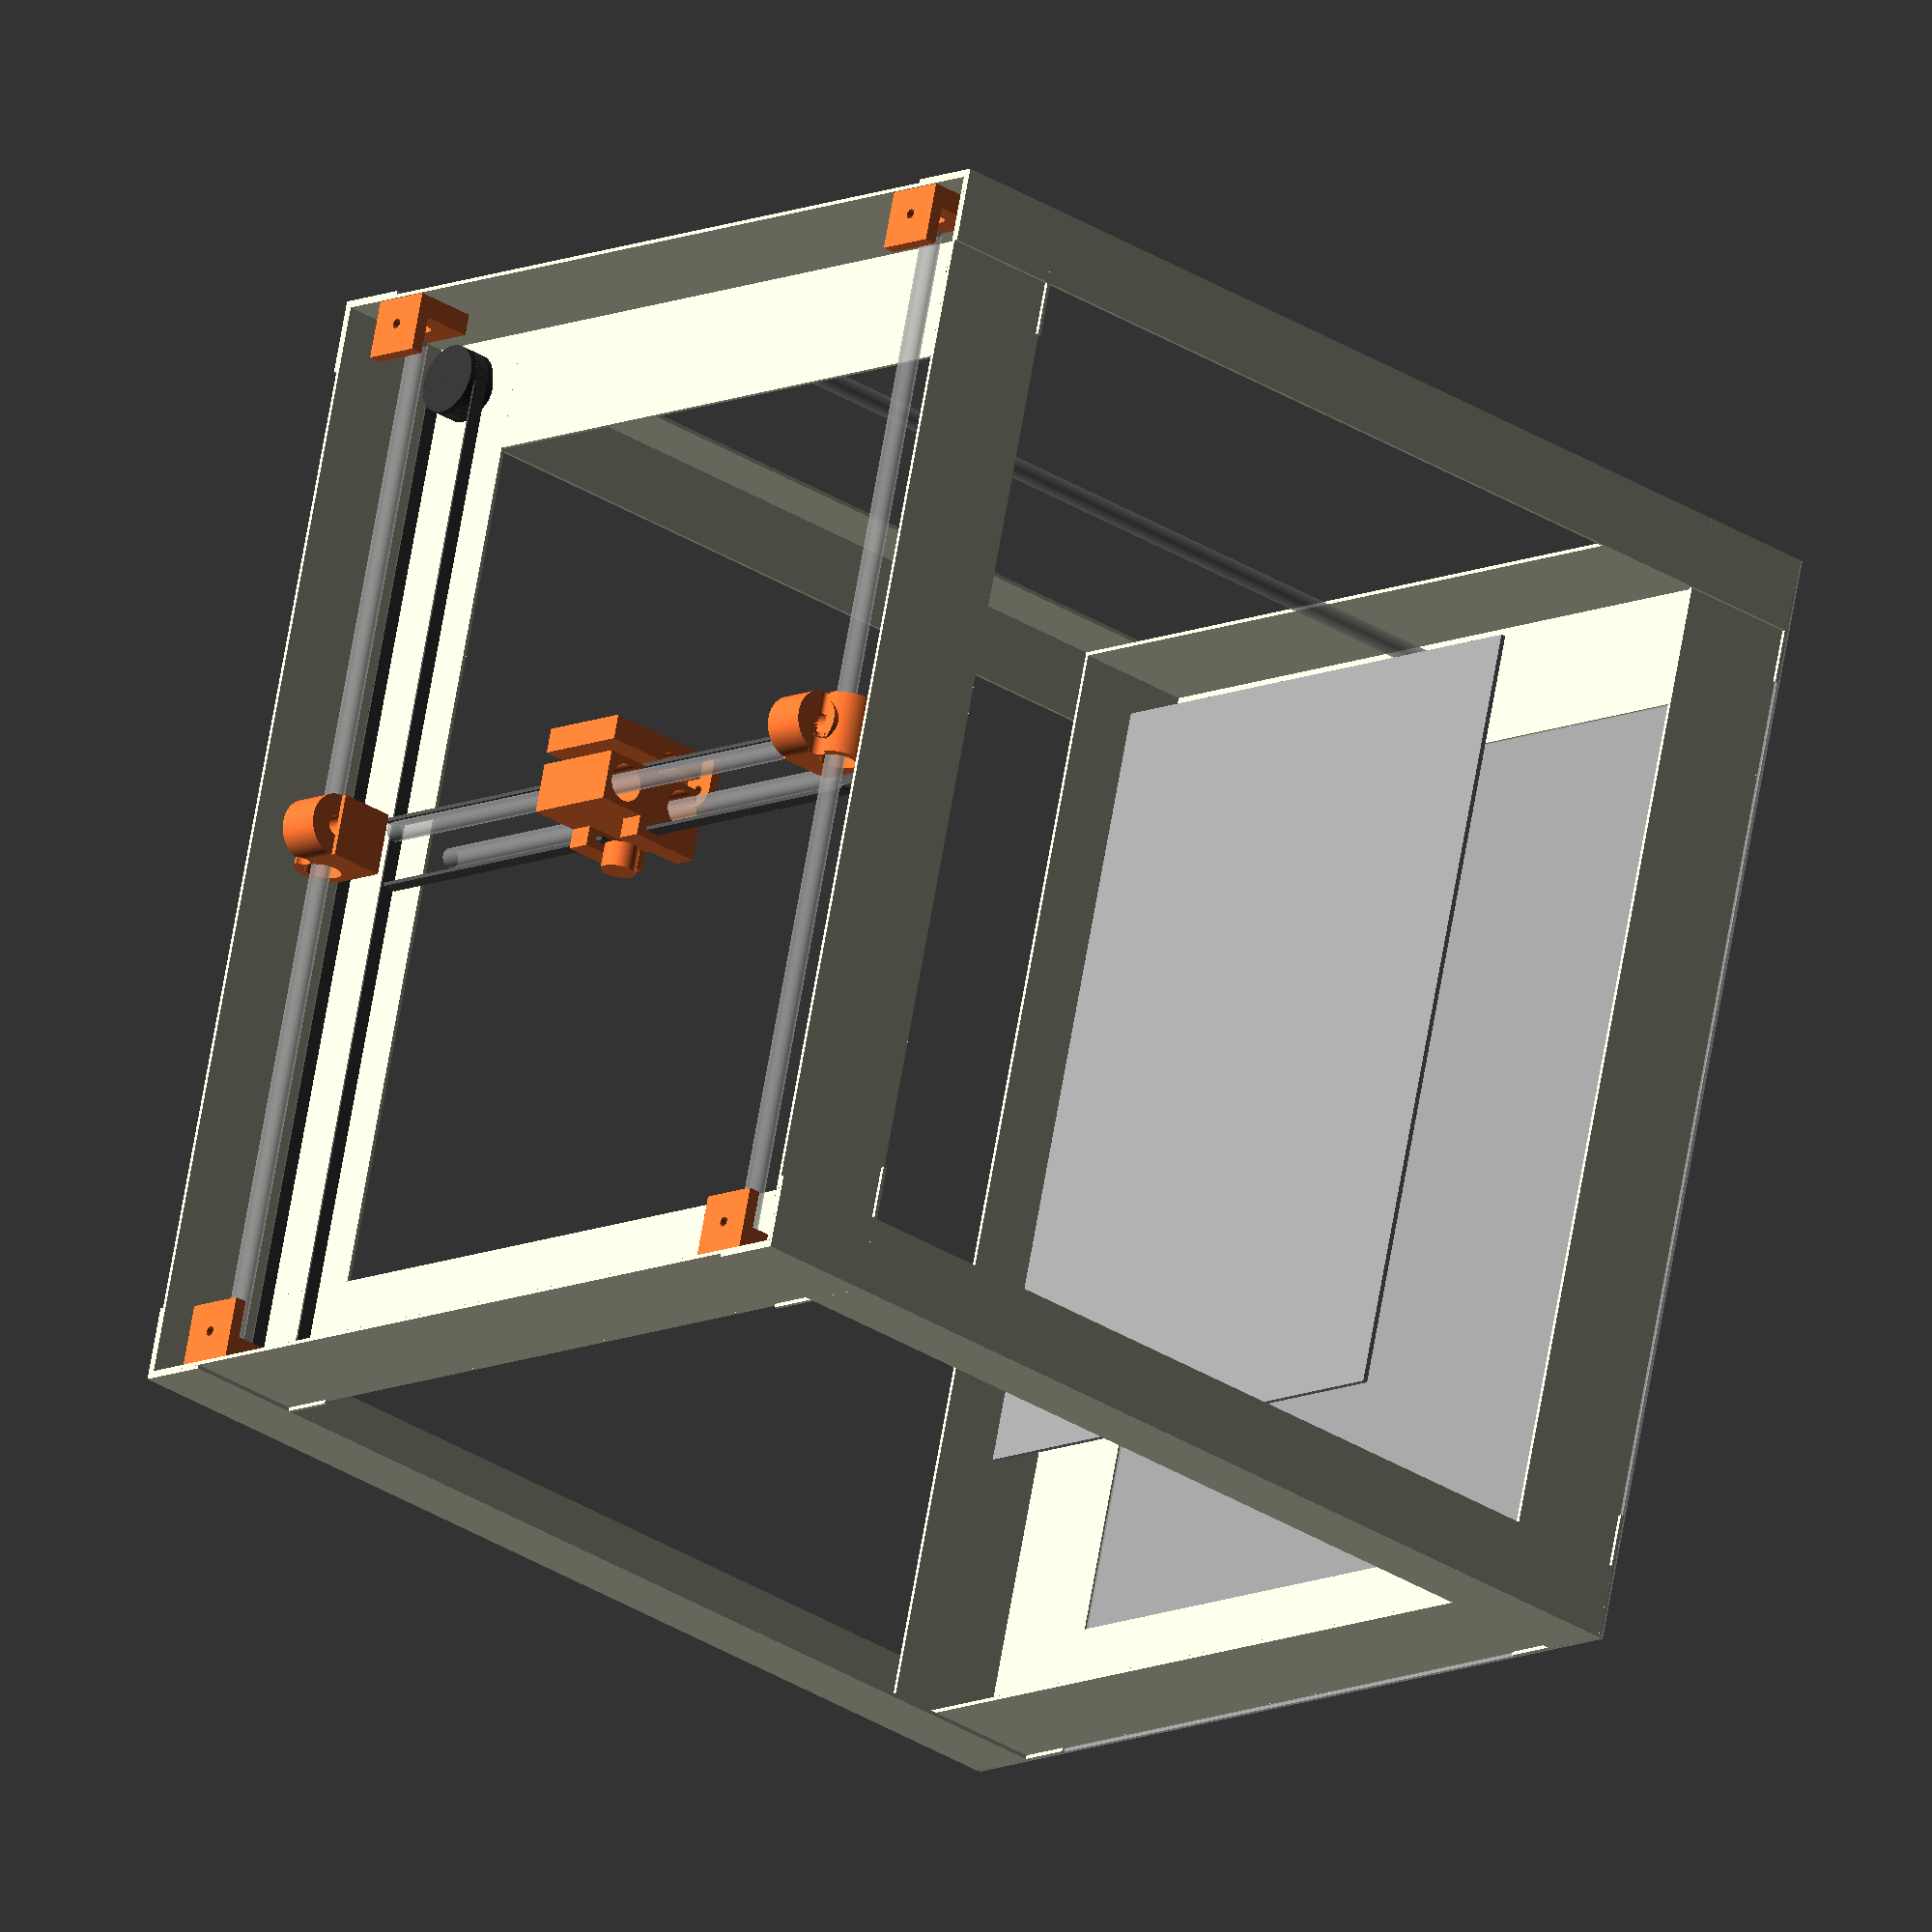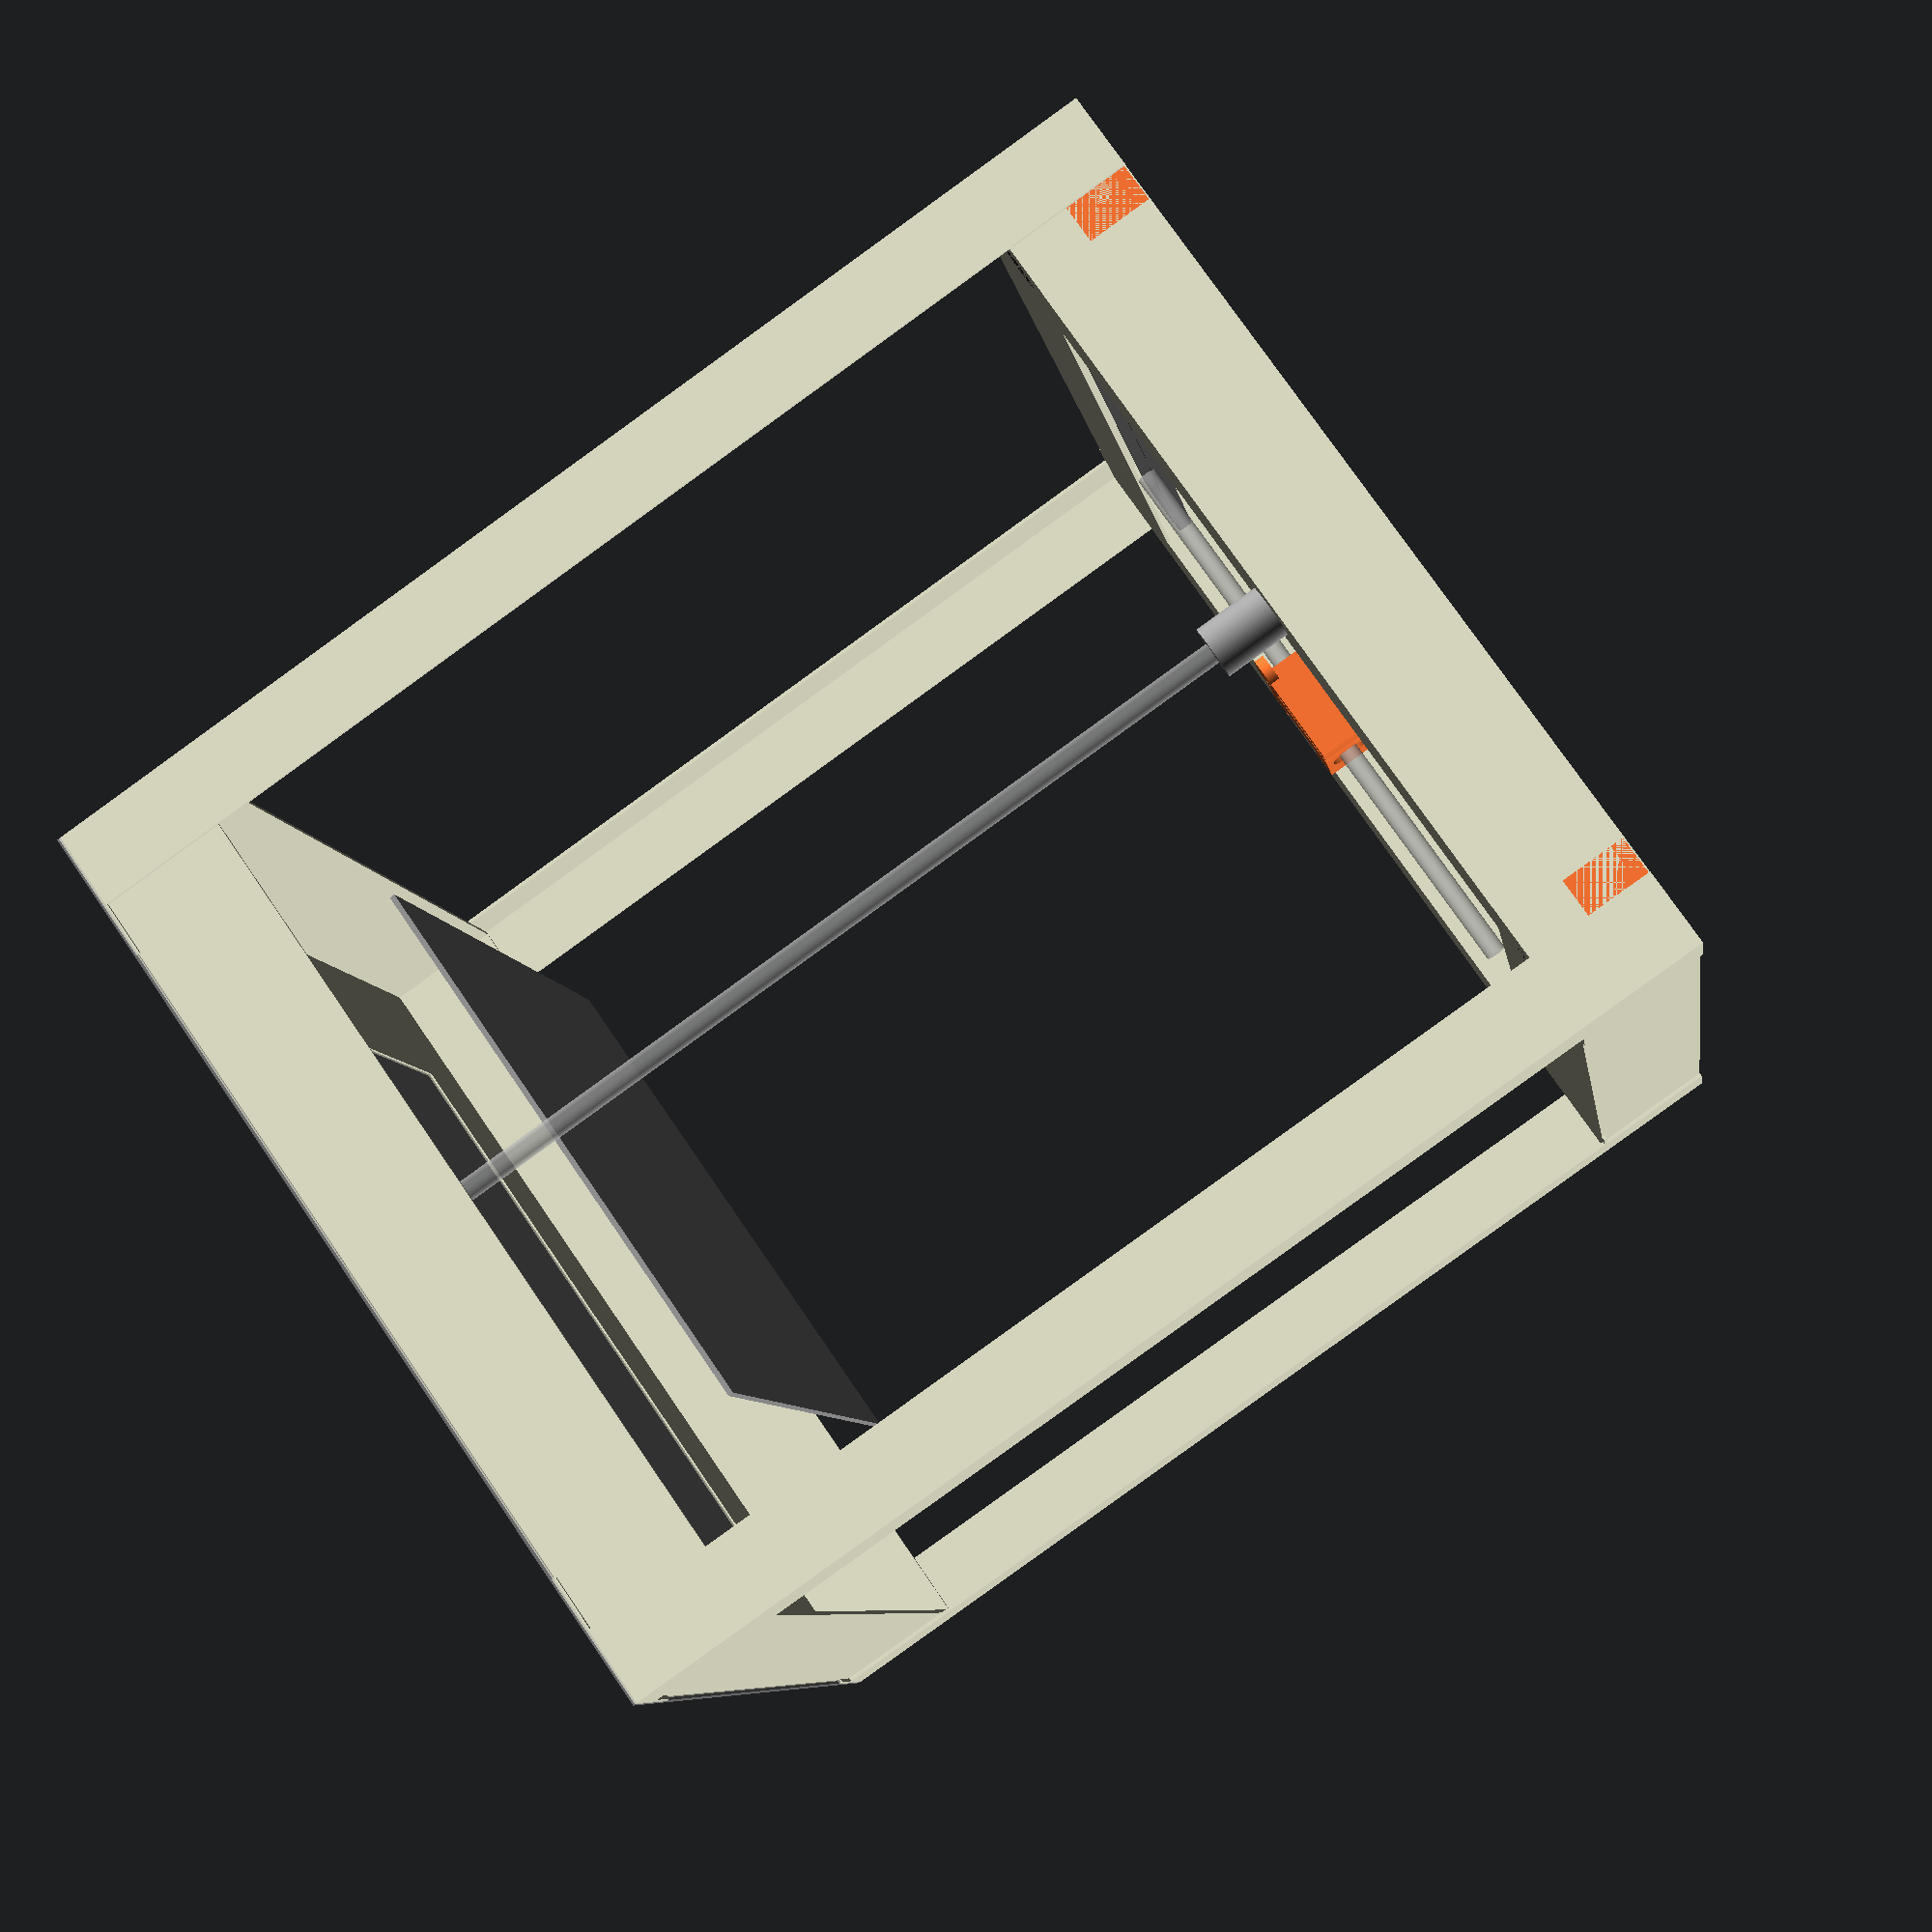
<openscad>

include <MCAD/stepper.scad>
include <MCAD/bearing.scad>

///////////////////////////////
// USER PARAMETERS
///////////////////////////////
$fs=0.2; // def 1, 0.2 is high res
$fa=3;//def 12, 3 is very nice


machine_length=455;
machine_width=370;
machine_height=445;
angle_extrusions_width=30;
angle_extrusions_thickness=1.5;
bottom_extrusions_width=50;



y_rods_dia=8;
y_rods_dist=305;
y_rods_len= 420;
y_rods_z_dist=432;

y_rod_holder_width=25;
y_rod_holder_height=25;
y_rod_holder_bolt_dia=4;


//////x elements//////
x_rods_dia=8;
x_rods_bearing_dia=15;
x_rods_dist=30;
x_rods_len=235;
x_rods_z_dist=412;

x_platform_width=40;
x_platform_length=20;
x_platform_height=50;

x_end_width=18;
x_end_length=25;
/////////////////////////////

z_rod_len=370;
z_platform_with=220;
z_platform_length=315;

z_coupling_dia=20;
z_coupling_height=25;

pulley_od=28;
pulley_height=11.5;
pulley_feet_od=18;
pulley_feet_height=6;

belt_thickness=1.5;
belt_width=6;

xtra=0.1;

///////////////////////////////
//example usage

//draw all
doboz();

//x_end(cut=false);

//x_end2(cut=true);

///////////////////////////////
// OpenSCAD SCRIPT
////////////////////////////////

module doboz()
{
	belts_z_pos = machine_height-bottom_extrusions_width+pulley_feet_height+pulley_height/2;
	x_belt_len=285;

	//rods
	for(i= [-1,1])
	% translate([y_rods_dist/2*i,0,y_rods_z_dist]) rotate([90,0,0])cylinder(r=y_rods_dia/2, h=y_rods_len, center=true);
	for(i= [-1,1])
	//% translate([0,0,x_rods_z_dist+i*x_rods_dist/2]) rotate([0,90,0])cylinder(r=x_rods_dia/2, h=x_rods_len, center=true);
	% translate([0,0,x_rods_z_dist+i*x_rods_dist/2]) rotate([0,90,0])cylinder(r=x_rods_dia/2, h=x_rods_len, center=true);
	
	//z
	 %translate([0,-machine_length/2+bottom_extrusions_width/2,10]) cylinder(r=x_rods_dia/2, h=z_rod_len);
	

	//structure
	color([ 0.9, 0.9, 0.8 ])
	{
	for(i= [-1,1])
	for(j= [-1,1])
	translate([(machine_width/2)*i,j*machine_length/2,0])  mirror([1+i,j+1,0])
	{
		cube([angle_extrusions_width,angle_extrusions_thickness,machine_height]);
		cube([angle_extrusions_thickness,angle_extrusions_width,machine_height]);
	}

	for(i= [-1,1])
	for(j= [0,1])
	translate([-machine_width/2,(-machine_length/2+angle_extrusions_thickness)*i,(machine_height-bottom_extrusions_width)*j]) mirror([0,i-1,0])
	{
		cube([machine_width,angle_extrusions_thickness,bottom_extrusions_width]);
		cube([machine_width,bottom_extrusions_width,angle_extrusions_thickness]);
	}

	for(i= [-1,1])
	for(j= [0,1])
	translate([(-machine_width/2+angle_extrusions_thickness)*i,-machine_length/2,(machine_height-bottom_extrusions_width)*j]) mirror([1-i,0,0])
	{
		cube([bottom_extrusions_width,machine_length,angle_extrusions_thickness]);
		cube([angle_extrusions_thickness,machine_length,bottom_extrusions_width]);

	}
	}
	

	//platform
	color([ 0.6, 0.6, 0.6]) translate([0,-20,80])  cube([z_platform_with,z_platform_length,2],center=true);
	//coupling
	color([ 0.6, 0.6, 0.6]) translate([0,-machine_length/2+bottom_extrusions_width/2,370])  cylinder(r=z_coupling_dia/2, h=z_coupling_height);

	//steppers
	translate([machine_width/2-angle_extrusions_width,-machine_length/2+bottom_extrusions_width/2,machine_height-bottom_extrusions_width]) mirror([0,0,1]) 
 	motor(Nema17, size=NemaLong, dualAxis=false);

	translate([-machine_width/2+angle_extrusions_width,-machine_length/2+bottom_extrusions_width/2,machine_height-bottom_extrusions_width]) mirror([0,0,1]) 
	 motor(Nema17, size=NemaLong, dualAxis=false);

	translate([0,-machine_length/2+bottom_extrusions_width/2,machine_height-bottom_extrusions_width+angle_extrusions_thickness]) 
	 motor(Nema17, size=NemaLong, dualAxis=false);

	//main pulleys & belts
	pulley(pos=[-machine_width/2+angle_extrusions_width,-machine_length/2+bottom_extrusions_width/2,machine_height-bottom_extrusions_width]);
	pulley(pos=[machine_width/2-angle_extrusions_width,-machine_length/2+bottom_extrusions_width/2,machine_height-bottom_extrusions_width]);

	belt(pos=[-machine_width/2+angle_extrusions_width,0,belts_z_pos],pulley_dia=pulley_od);
	belt(pos=[machine_width/2-angle_extrusions_width,0,belts_z_pos],pulley_dia=pulley_od);

	// x belt 
	translate([-x_belt_len/4,14,belts_z_pos+belt_width/2]) color([ 0.3, 0.3, 0.3 ]) cube([x_belt_len/2.2,belt_thickness,belt_width], center=true);
	translate([x_belt_len/4,14,belts_z_pos+belt_width/2]) color([ 0.3, 0.3, 0.3 ]) cube([x_belt_len/2.2,belt_thickness,belt_width], center=true);


	translate([0,-14,belts_z_pos+belt_width/2]) color([ 0.3, 0.3, 0.3 ]) cube([x_belt_len,belt_thickness,belt_width], center=true);


	//size ref
	%cube([machine_width,machine_length,angle_extrusions_thickness], center=true);
	
	//////////////////////////////////////////////////
	////////////actual elements////////////

	for(i= [-1,1])
translate([y_rods_dist/2*i -y_rod_holder_width/2,-machine_length/2+angle_extrusions_thickness,y_rods_z_dist-y_rod_holder_height/2])  
y_rod_holder();

for(i= [-1,1])
translate([y_rods_dist/2*i -y_rod_holder_width/2,machine_length/2-angle_extrusions_thickness*2,y_rods_z_dist-y_rod_holder_height/2])  mirror([0,1,0])
y_rod_holder();


translate([-x_platform_width/2,-x_platform_length/2,x_rods_z_dist-x_platform_height/2])
x_platform(x_rods_bearing_dia, x_rods_dist,x_platform_width,x_platform_length,x_platform_height);


for(i= [-1,1])
translate([(machine_width/2-32)*i,0,x_rods_z_dist-x_rods_dist/2+45]) mirror([(i+1)*1,0,0]) rotate([180,0,0])
x_end2();
}

module z_platform_holder(with=300, len=200, arms_with=8)
{
	
}

module y_rod_holder(rod_dia=8, width=25, length=10, height=25, holder_length=25, holder_height=5)
{
	color([ 1.0, 0.46, 0.2 ])
	difference()
	{
		union()
		{
			cube([width,length,height]);
			translate([0,0,height-holder_height]) cube([width,holder_length,holder_height]);
		}
		translate([width/2,length+xtra/2,height/2]) rotate([90,0,0])  cylinder(r=rod_dia/2, h=length+xtra);

		translate([width/2,holder_length/2,height-holder_height-xtra/2]) cylinder(r=y_rod_holder_bolt_dia/2, h=holder_height+xtra);
		
	}
}

module x_platform(bearing_dia=8, rod_dist=30, width=40, length=20, height=50)
{
	belt_tensionner_holder_thickness=4;
	belt_tensionner_holder_dia=7;
	belt_tensionner_bolt_dia=4;

	

	belt_z_pos=20;
	back_cover_len=10;

	color([ 1.0, 0.46, 0.2 ])
	{
		difference()
		{
			union()
			{
				cube([width,length,height]);
			
			}
			for(i= [-1,1]) translate([-xtra/2,length/2,height/2+rod_dist/2*i]) rotate([0,90,0])  cylinder(r=bearing_dia/2, h=width+xtra);

			//hole for possible tensionner
		 	 translate([width/2,length+xtra/2,belt_z_pos]) rotate([90,0,0]) cylinder(r=belt_tensionner_bolt_dia/2, h=length+xtra);

		}

		//back cover
		translate([0,-15,0]) 
		difference()
		{
			union()
			{
				cube([width,back_cover_len,height]);
			}
			
			translate([-xtra/2,back_cover_len/2+4,belt_z_pos])  rotate([0,90,0])cylinder(r=4, h=width+xtra);
		}

	difference()
	{
		linear_extrude(height =belt_tensionner_holder_thickness)
		{
			hull()
			{
				translate([0,0,0])circle(r=belt_tensionner_holder_dia);
				translate([0,-10,0])circle(r=belt_tensionner_holder_dia);
			}
		}
		for(i= [-1,1])
		translate([0,0*i,-xtra/2]) cylinder(r=belt_tensionner_bolt_dia/2 ,h= belt_tensionner_holder_thickness+xtra);
	}

	translate([0,20, 0]) cube([10,8,30]);
	translate([width-10,20, 0]) cube([10,8,30]);
	// possible belt tightener knob
	color([ 0.7, 0.7, 0.7 ]) translate([width/2,37,belt_z_pos]) rotate([90,0,0]) cylinder(r=7, h=10+xtra);
	}
}


module x_end2(rod_dia=8, rod_dist=30, width=18, length=25, walls_thickness=4, y_bearing_dia=15,  y_arm_safe_dist= 3,bearing_holder_thickness=4, belt_thickness=1.5, belt_width=6,x_axis_top_offset= 0,cut=false)
{
	//all components based on offset between pulley+ belts
	belt_pulley_od =24;

	y_arm_height= y_bearing_dia + 2*walls_thickness;

	belt_bearing_washer_height=0.5;
	belt_bearing_dims=bearingDimensions(624);//inner, outer, width
	belt_bearings_holder_width=belt_bearing_dims[1]+bearing_holder_thickness*2;
	belt_bearings_y_dist=belt_bearing_dims[1]+length+belt_thickness*2;
	belt_bearings_z_dist= y_arm_safe_dist + y_arm_height;
	belt_bearings_x_dist= belt_pulley_od/2+belt_bearing_dims[1]/2;

	

	belt_guide_height= 2*belt_bearing_dims[2] + 2* belt_bearing_washer_height;
	belt_guide_z_offset= y_arm_safe_dist + y_arm_height+bearing_holder_thickness+belt_guide_height/2;// distance from top to middle of belt position
	belt_guide_notch_depth=3;

	x_rods_z_offset= belt_guide_z_offset+x_axis_top_offset; //how high up to put holes for x axis rods
	x_arm_height = x_rods_z_offset+rod_dist/2+length/2; //x_axis_top_offset + rod_dist + rod_dia + length;
	x_arm_x_offset= belt_bearings_x_dist;

	echo(x_arm_height);
	
	assembly_bolt_dia=4;
	assembly_bolt_inset_dia=7;
	assembly_bolt_inset_depth=7;
	lower_assembly_hole_pos = x_arm_height-length/2 + (x_arm_height-(x_arm_height-length/2+rod_dia/2));
	upper_assembly_hole_pos = (belt_guide_z_offset-rod_dist/2 -rod_dia/2)/2;

	////////////////////////////////////////////////////////////////////////////////////////////////////////////
	module belt_notch(pos=[0,0,0], depth=belt_guide_notch_depth,  height=belt_guide_height, flat_height=belt_width)
	{
		slope_width= (height-flat_height)/2;
		

		translate(pos)
		{
		translate([0,depth/2,height/2])rotate([0,90,0])
		linear_extrude(height = width+xtra, center = true)
		{
			polygon(points = 
			[[0,0],[slope_width,-depth],[slope_width+flat_height,-depth],[height,0]]
			,paths = [[0,1,2,3]]);
		}
		}
	}

	module bearing_holder(pos=[0,0,0])
	{
		translate(pos)
		{
		difference()
		{
			linear_extrude(height =bearing_holder_thickness)
			{
				hull()
				{
					translate([0,-belt_bearings_y_dist/2,0])circle(r=belt_bearing_dims[1]/2+belt_thickness);	
					translate([0,belt_bearings_y_dist/2,0])circle(r=belt_bearing_dims[1]/2+belt_thickness);
					translate([3,0,0])circle(r=10);
				}
			}
			for(i= [-1,1])
			translate([0,-belt_bearings_y_dist/2*i,-xtra/2]) cylinder(r=belt_bearing_dims[0]/2 ,h= bearing_holder_thickness+xtra);
		}
		}
	}

	module bearing_holder_block(pos=[0,0,0])
	{
		translate(pos)
		{
			for(i= [0,1]) bearing_holder([0,0,(belt_guide_height+bearing_holder_thickness)*i]);
			for(i= [-1,1])for(j= [0,1]) 
			bearing(pos=[0,belt_bearings_y_dist/2*i,bearing_holder_thickness+j*belt_bearing_dims[2] +(j*belt_bearing_washer_height)+belt_bearing_washer_height], model=624, outline=false);
		}
	}

	module x_arm(pos=[0,0,0])
	{
		translate(pos)
		{
			translate([width,0,0])
			rotate([-90,0,90])
			linear_extrude(height =width)
			{
				hull()
				{
					square([length,0.01],center=true);
					translate([0,-x_arm_height+length/2,0])circle(r=length/2);
				}
			}
		
		}
			//cube([width,length,x_arm_height-length/2]);
			//translate([0,length/2,x_arm_height-length/2]) rotate([0,90,0]) cylinder(r=length/2,h=width);
	}

	module y_arm(pos=[0,0,0])
	{
		translate(pos)
		{
			rotate([90,90,0]) translate([-y_arm_height/2,0,-length/2])
			difference()
			{
				linear_extrude(height =length)
				{
					hull()
					{
						translate([0,0,0])circle(r=y_arm_height/2);
						translate([0,20,0]) square([y_arm_height,0.01],center=true);
					}
				}
			 	translate([0,0,-xtra/2])cylinder(r=y_bearing_dia/2, h=length+xtra);
			}
		}
	}

	module attach_holes(pos=[0,0,0])
	{
		translate(pos)
		{
			rotate([90,0,0])
			{
				translate([0,0,length/2-assembly_bolt_inset_depth/2+xtra/2])
				cylinder(r=assembly_bolt_inset_dia/2, h=assembly_bolt_inset_depth,center=true);
				cylinder(r=assembly_bolt_dia/2,h=length, center=true);
			}
		}

	}

	module _x_end()
	{
		difference()
		{
			union()
			{
				x_arm([x_arm_x_offset,0,0]);//belt_bearings_x_dist
				y_arm([0,0,0]);
				bearing_holder_block([belt_bearings_x_dist,0,y_arm_height+y_arm_safe_dist]);
			}
			
			//xrod holes
			for(i= [-1,1]) translate([-xtra/2+x_arm_x_offset,0,rod_dist/2*i+x_rods_z_offset]) rotate([0,90,0])  cylinder(r=rod_dia/2, h=width+xtra);	
			for(i= [-1,1]) mirror([0,(i-1),0]) belt_notch([x_arm_x_offset+width/2,length/2-belt_guide_notch_depth/2+xtra/2,belt_guide_z_offset]);

			//2 halves attachments
			attach_holes([x_arm_x_offset+width/2,0,lower_assembly_hole_pos]);
			attach_holes([x_arm_x_offset+width/2,0,upper_assembly_hole_pos]);
		


		}
	
	}
	////////////////////////////////////////////////////////////////////////////////////////////////////////////
	color([ 1.0, 0.46, 0.2 ])
	{
		if (cut==true)
		{
			difference()
			{
				_x_end();translate([-20,0,-15])cube([150,50,100]);
			}
		}
		else
		{_x_end();}
	}

}

module x_end(rod_dia=8, rod_dist=30, width=18, length=25,  y_bearing_dia=15,  bearing_holder_thickness=4,bearings_y_dist=30, belt_thickness=1.5, cut=false)
{
	bearing_dims=bearingDimensions(624);//inner, outer, width
	bearings_y_dist=bearing_dims[1]+length+belt_thickness*2;
	bearings_x_dist= width -8;
	bearing_holders_z_dist=11.5;

	y_bearing_x_dist=30;
	y_bearing_z_dist=30;

	bearing_borders=4;
	bearing_holder_width=bearing_dims[1]+bearing_borders*2;


	height= rod_dist + rod_dia +bearing_borders*2;

	belt_notch_depth=3;
	belt_z_pos=17.5;

	assembly_bolt_inset_dia=7;
	assembly_bolt_inset_depth=7;
	////////////////////////////////////////////////////////////////////////////////////////////////////////////
	module belt_notch(depth=5, length=20, height=10, flat_height=6)
	{
		slope_width= (height-flat_height)/2;
		translate([0,depth/2,height/2])rotate([0,90,0])
		linear_extrude(height = length, center = true)
		{
			polygon(points = 
			[[0,0],[slope_width,-depth],[slope_width+flat_height,-depth],[height,0]]
			,paths = [[0,1,2,3]]);
		}
	}

	module bearing_holder()
	{
		difference()
		{
			linear_extrude(height =bearing_holder_thickness)
			{
				hull()
				{
					translate([0,-bearings_y_dist/2,0])circle(r=bearing_dims[1]/2+belt_thickness);	
					translate([0,bearings_y_dist/2,0])circle(r=bearing_dims[1]/2+belt_thickness);
					translate([-3,0,0])circle(r=10);
				}
			}
			for(i= [-1,1])
			translate([0,-bearings_y_dist/2*i,-xtra/2]) cylinder(r=bearing_dims[0]/2 ,h= bearing_holder_thickness+xtra);
		}
	}

	module x_rods_holder()
	{
		difference()
		{
			union()
			{
				cube([width,length,height]);
				//translate([0,0,7])cube([width,length,height-7]);
				translate([0,length/2,7]) rotate([0,90,0]) cylinder(r=length/2,h=width);

				translate([y_bearing_x_dist+9,length,y_bearing_z_dist+8])   y_bearing_holder();
			}
			for(i= [-1,1]) translate([-xtra/2,length/2,rod_dist/2*i+height/2]) rotate([0,90,0])  cylinder(r=rod_dia/2, h=width+xtra);	

			for(i= [-1,1])  translate([width/2,i*(length/2-belt_notch_depth/2+xtra/2)+length/2,belt_z_pos])  mirror([0,(i-1),0])belt_notch(belt_notch_depth,width+xtra,bearing_holders_z_dist);
			
			//2 halves attachments
			//lower
			for(i= [-1,1]) 
			translate([width/2,i*(length-assembly_bolt_inset_depth*2)+length/2,0])  rotate([90,0,0]) mirror([0,0,i])  cylinder(r=assembly_bolt_inset_dia/2, h=assembly_bolt_inset_depth,center=true);
			
			translate([width/2,length/2,0]) rotate([90,0,0]) cylinder(r=2,h=length, center=true);


			for(i= [-1,1]) 
			translate([width/2+15,i*(length-assembly_bolt_inset_depth*2)+length/2,40])  rotate([90,0,0]) mirror([0,0,i])  cylinder(r=assembly_bolt_inset_dia/2, h=assembly_bolt_inset_depth,center=true);
			
			translate([width/2+15,length/2,40]) rotate([90,0,0]) cylinder(r=2,h=length+xtra, center=true);
		}
	}

	module y_bearing_holder()
	{
		rotate([90,90,0])
		difference()
		{
			linear_extrude(height =length)
			{
				hull()
				{
					translate([0,0,0])circle(r=bearing_holder_width/2);
					translate([0,-y_bearing_x_dist,0]) square([bearing_holder_width,0.01],center=true);
				}
			}
		 	translate([0,0,-xtra/2])cylinder(r=y_bearing_dia/2, h=length+xtra);
		}
	}

	////////////////////////////////////////////////////////////////////////////////////////////////////////////
	
	
	bearing_holders_zposs= belt_z_pos-bearing_holders_z_dist/2-bearing_holder_thickness;
	module _x_end()
	{
		for(i= [-1,1])for(j= [0,1]) bearing(pos=[bearings_x_dist,bearings_y_dist/2*i,bearing_holder_thickness+j*5.5+0.5+bearing_holders_zposs], angle=[0,0,0], model=624, outline=false);
		
		for(i= [0,1]) translate([bearings_x_dist,0,(bearing_holders_z_dist+bearing_holder_thickness)*i+bearing_holders_zposs]) bearing_holder();
		
		//x rods holder
		translate([-width/2,-length/2,0]) x_rods_holder();
	
		//bearing holder
		//%translate([y_bearing_x_dist,length/2,y_bearing_z_dist])  y_bearing_holder();
	}
	color([ 1.0, 0.46, 0.2 ])
	{
		if (cut==true)
		{
			difference()
			{
				_x_end();translate([-20,0,-15])cube([150,50,100]);
			}
		}
		else
		{_x_end();}
	}
}


module pulley(pos=[0,0,0])
{
	translate([pos[0], pos[1], pos[2]])
	color([ 0.2, 0.2, 0.2 ])
	{
	translate([0,0,pulley_feet_height]) cylinder(r=pulley_od/2,h=pulley_height);
	cylinder(r=pulley_feet_od/2, h =pulley_feet_height);
	}
}

module belt(pos=[0,0,0], height=6, length=405, pulley_dia=20, thickness=1.5)
{
	translate([pos[0], pos[1], pos[2]])
	color([ 0.3, 0.3, 0.3 ])
	difference()
	{
		union()
		{
			cube([pulley_dia,length,height],center=true);
			translate([0,-length/2,0])cylinder(r=pulley_dia/2,h=height,center=true);
			translate([0,length/2,0])cylinder(r=pulley_dia/2,h=height,center=true);

		}
		translate([xtra/2,0,-xtra/2]) cube([pulley_dia-thickness,length+xtra,height+xtra+10],center=true);

		translate([0,-length/2+thickness,xtra/2])cylinder(r=pulley_dia/2-thickness/2,h=height+xtra+10,center=true);
		translate([0,length/2-thickness,xtra/2])cylinder(r=pulley_dia/2-thickness/2,h=height+xtra+10,center=true);
	}
	
	/*difference()
	{
		linear_extrude(height =height)
		{
		hull()
		{
			translate([0,-length/2,0])circle(r=pulley_dia/2);
			translate([0,length/2,0])circle(r=pulley_dia/2);
		}
		}
		translate([0,0,-xtra])
		linear_extrude(height =height+xtra*2)
		{
		hull()
		{
			translate([0,-length/2+thickness,0])circle(r=pulley_dia/2-thickness);
			translate([0,length/2-thickness,0])circle(r=pulley_dia/2-thickness);
		}
		}
	}*/
}
</openscad>
<views>
elev=30.4 azim=194.6 roll=47.0 proj=o view=solid
elev=265.5 azim=194.6 roll=234.2 proj=p view=wireframe
</views>
